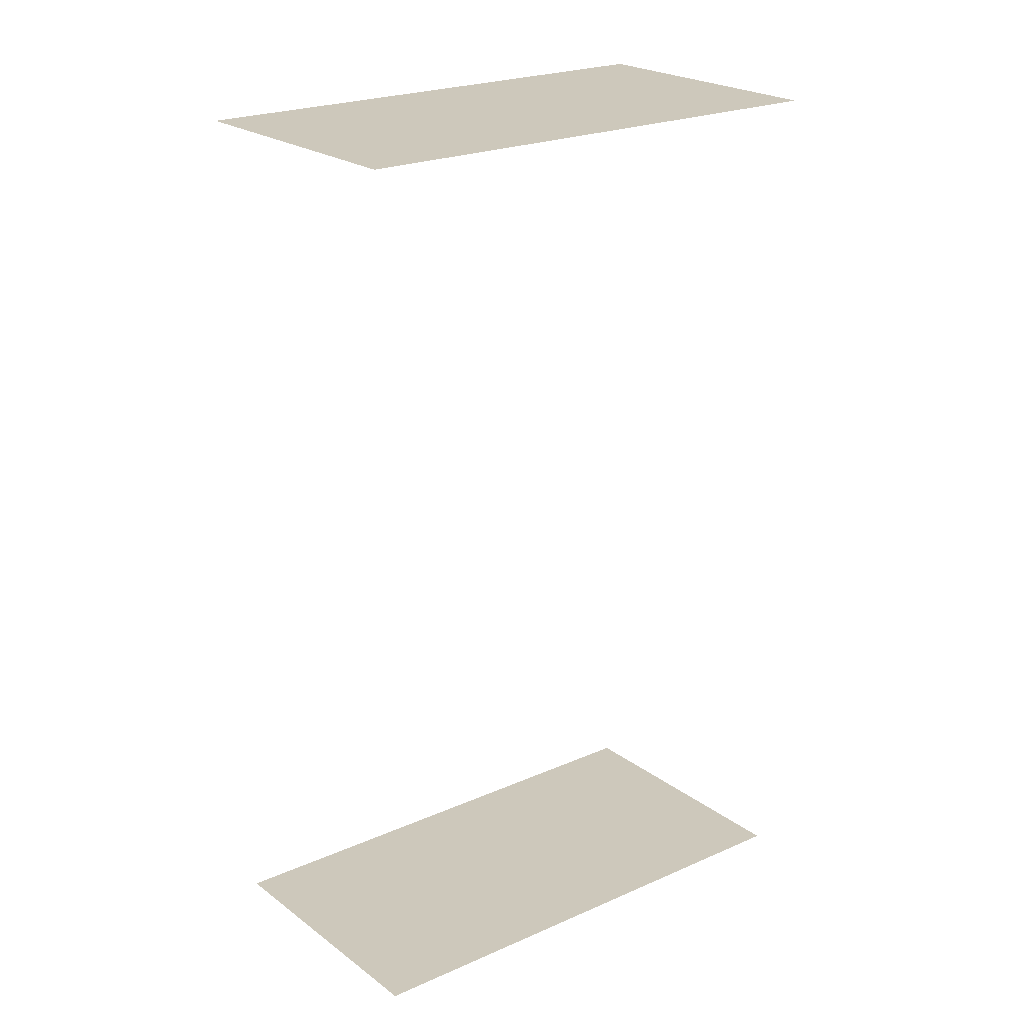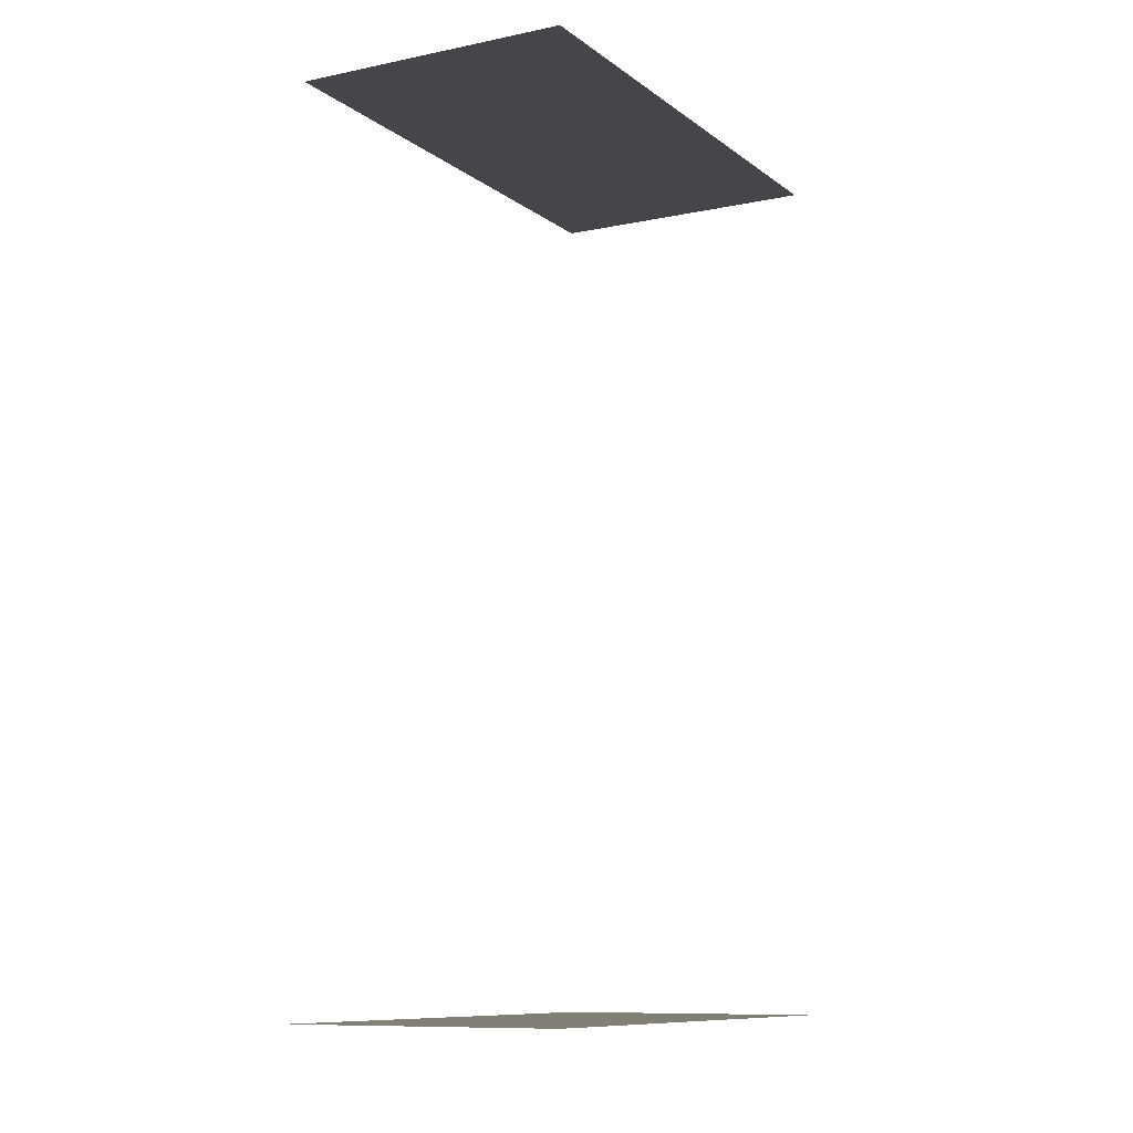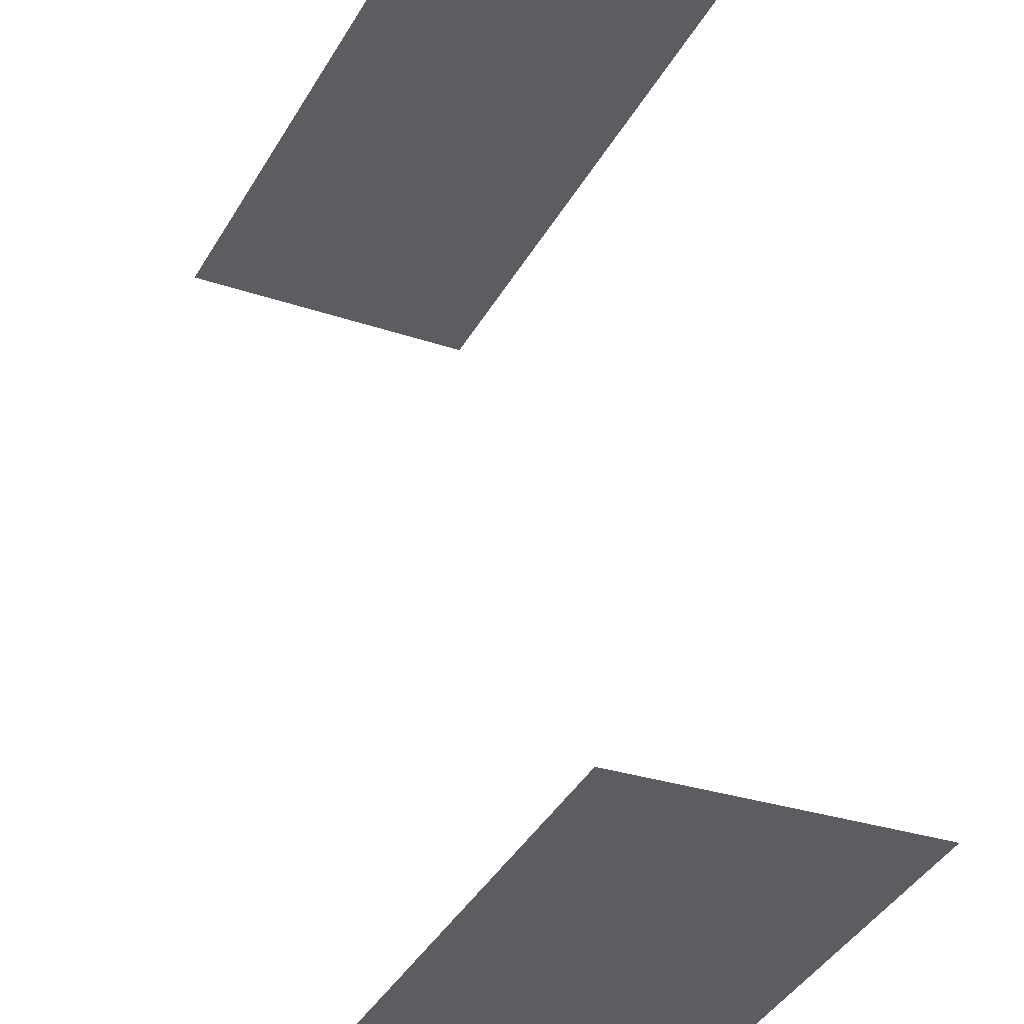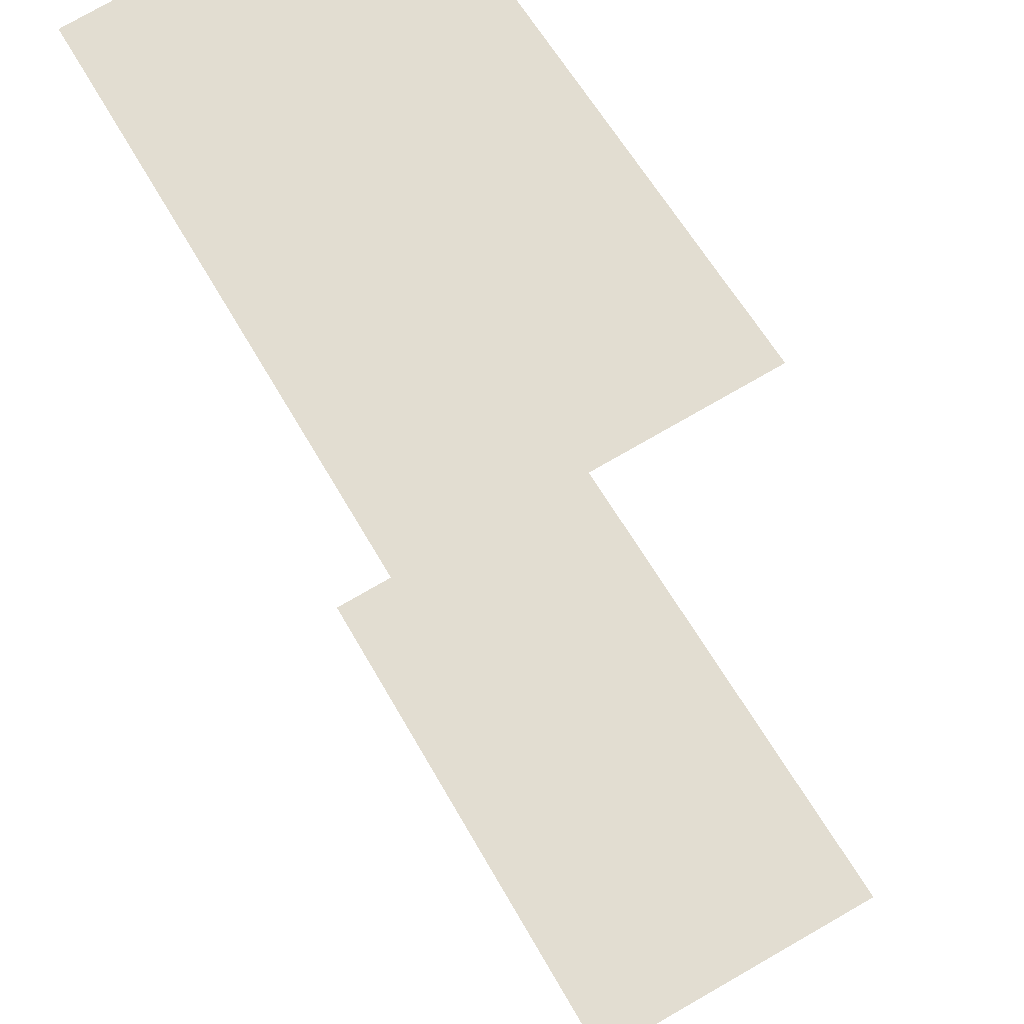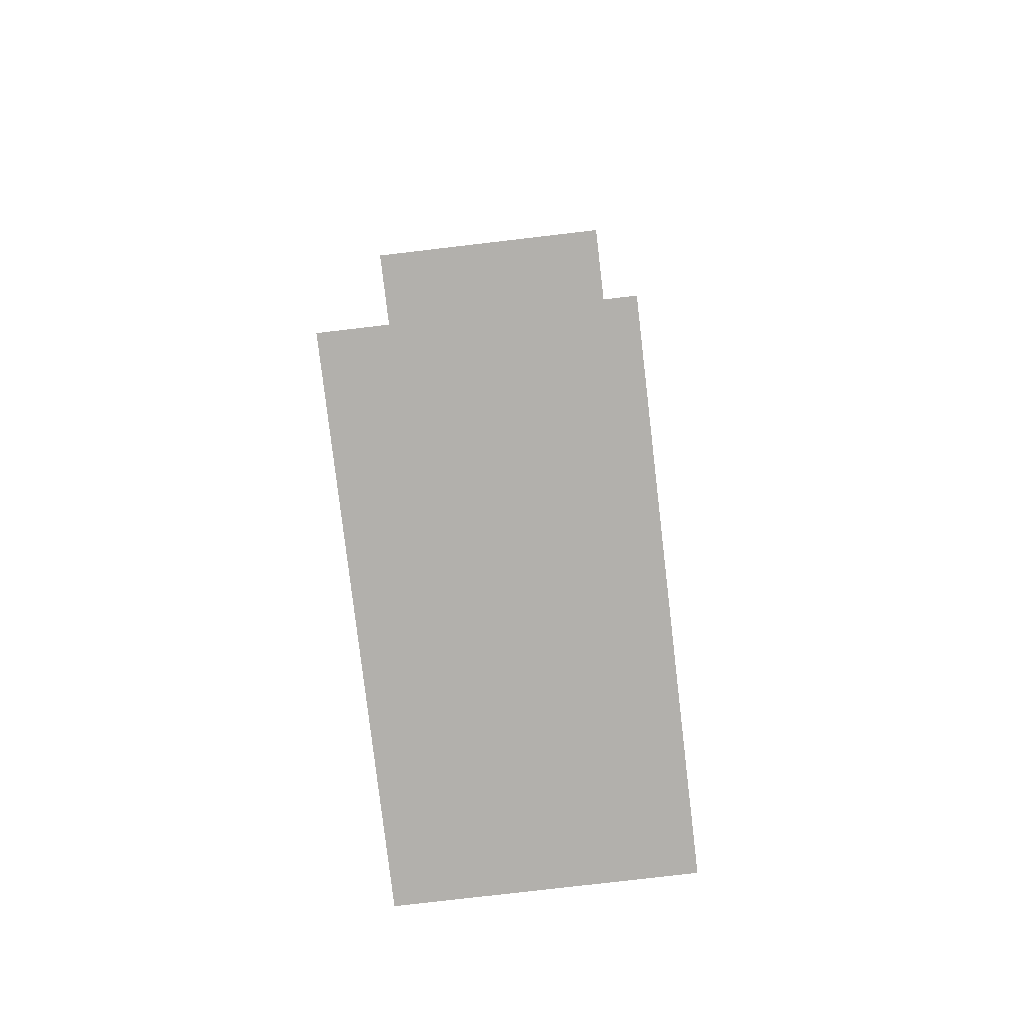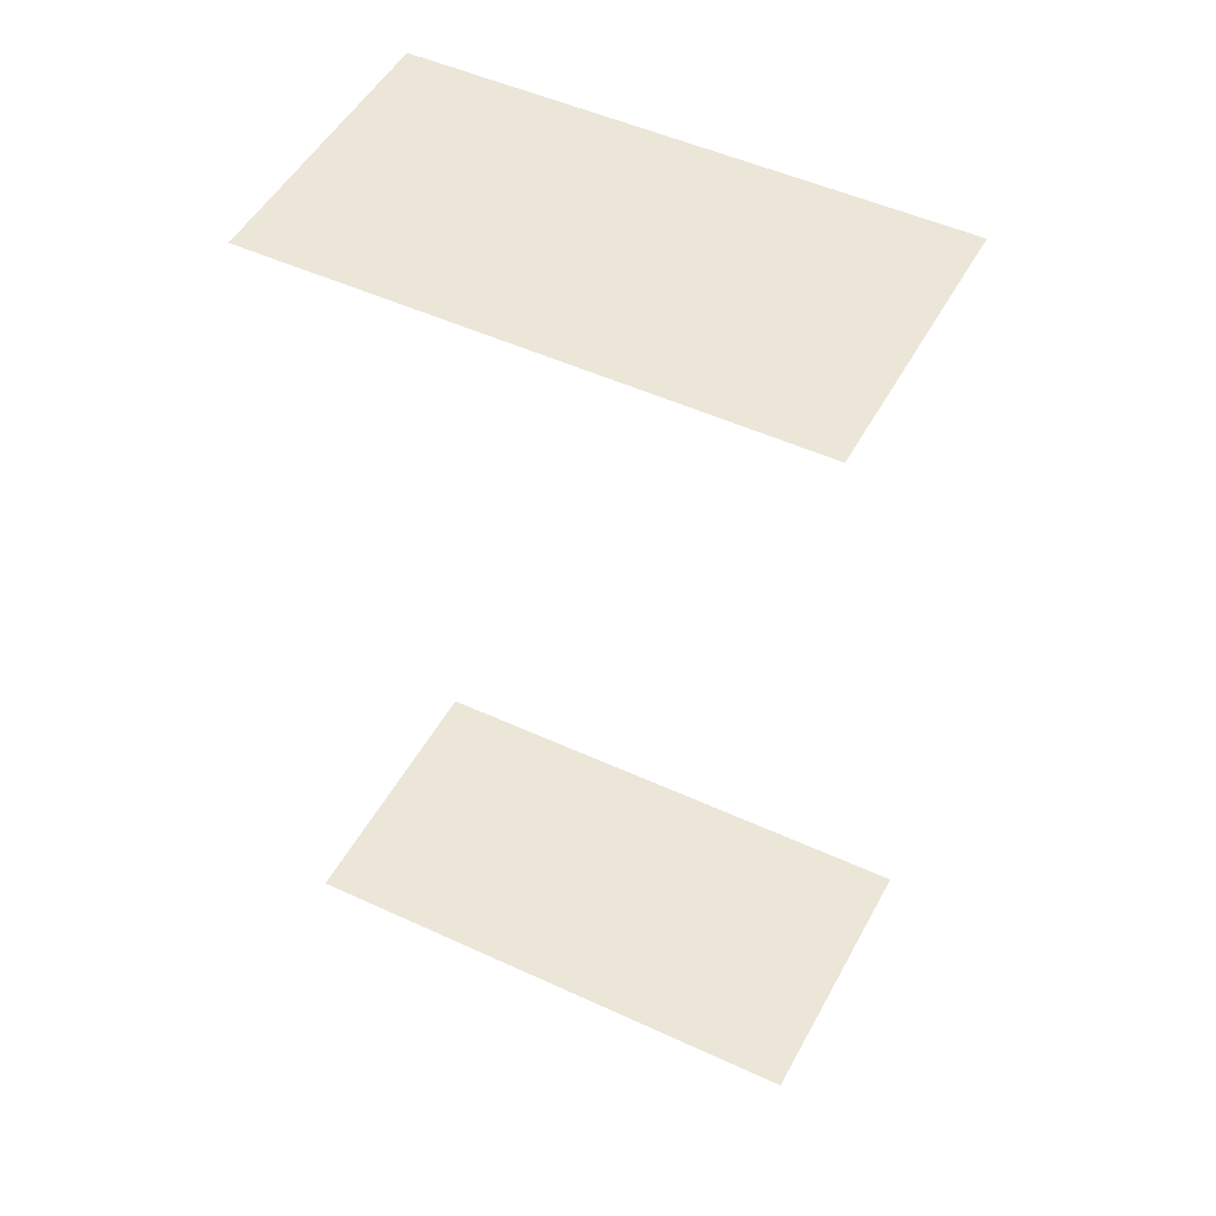
<metadata>
{"format":"obj","ext":"obj","renderer":"f3d","projection":"perspective","resolution":1024,"background":"white","views":[{"elev":22.0,"azim":23.8,"up":"+Z"},{"elev":-9.7,"azim":0.6,"up":"+Z"},{"elev":51.6,"azim":-6.3,"up":"+Y"},{"elev":-29.9,"azim":-170.2,"up":"+Y"},{"elev":-78.6,"azim":158.4,"up":"+Z"},{"elev":48.9,"azim":89.0,"up":"+Z"}]}
</metadata>
<code>
o geometryt000010000010000110010110000110000110100100000000st162
v 421.8 -121.2 888.2
v 422.6 -119.7 888.2
v 435 -130.2 888.2
v 421 -122.7 888.2
v 423 -119 888.2
v 424.3 -116.6 888.2
v 430.6 -104.8 888.2
v 442.9 -100.3 888.2
v 431.5 -103.2 888.2
v 448.2 -105.7 888.2
v 432 -102.1 888.2
v 432.6 -101.1 888.2
v 433.1 -100.1 888.2
v 433.7 -99.13 888.2
v 434.2 -98.13 888.2
v 435.3 -96.16 888.2
v 449.2 -103.7 888.2
v 435 -130.2 938.4
v 421.8 -121.2 938.4
v 421 -122.7 938.4
v 448.2 -105.7 938.4
v 430.6 -104.8 938.4
v 424.3 -116.6 938.4
v 423 -119 938.4
v 422.6 -119.7 938.4
v 449.2 -103.7 938.4
v 442.9 -100.3 938.4
v 435.3 -96.16 938.4
v 434.2 -98.13 938.4
v 433.7 -99.13 938.4
v 433.1 -100.1 938.4
v 432.6 -101.1 938.4
v 432 -102.1 938.4
v 431.5 -103.2 938.4
f 1 2 3
f 1 3 4
f 3 2 5
f 6 3 5
f 3 6 7
f 8 7 9
f 8 10 7
f 3 7 10
f 11 8 9
f 12 8 11
f 8 12 13
f 8 13 14
f 8 14 15
f 8 15 16
f 8 17 10
f 18 19 20
f 18 21 22
f 18 22 23
f 18 23 24
f 18 24 25
f 18 25 19
f 26 27 21
f 22 21 27
f 27 28 29
f 30 27 29
f 31 27 30
f 27 31 32
f 32 33 27
f 33 34 27
f 34 22 27

</code>
